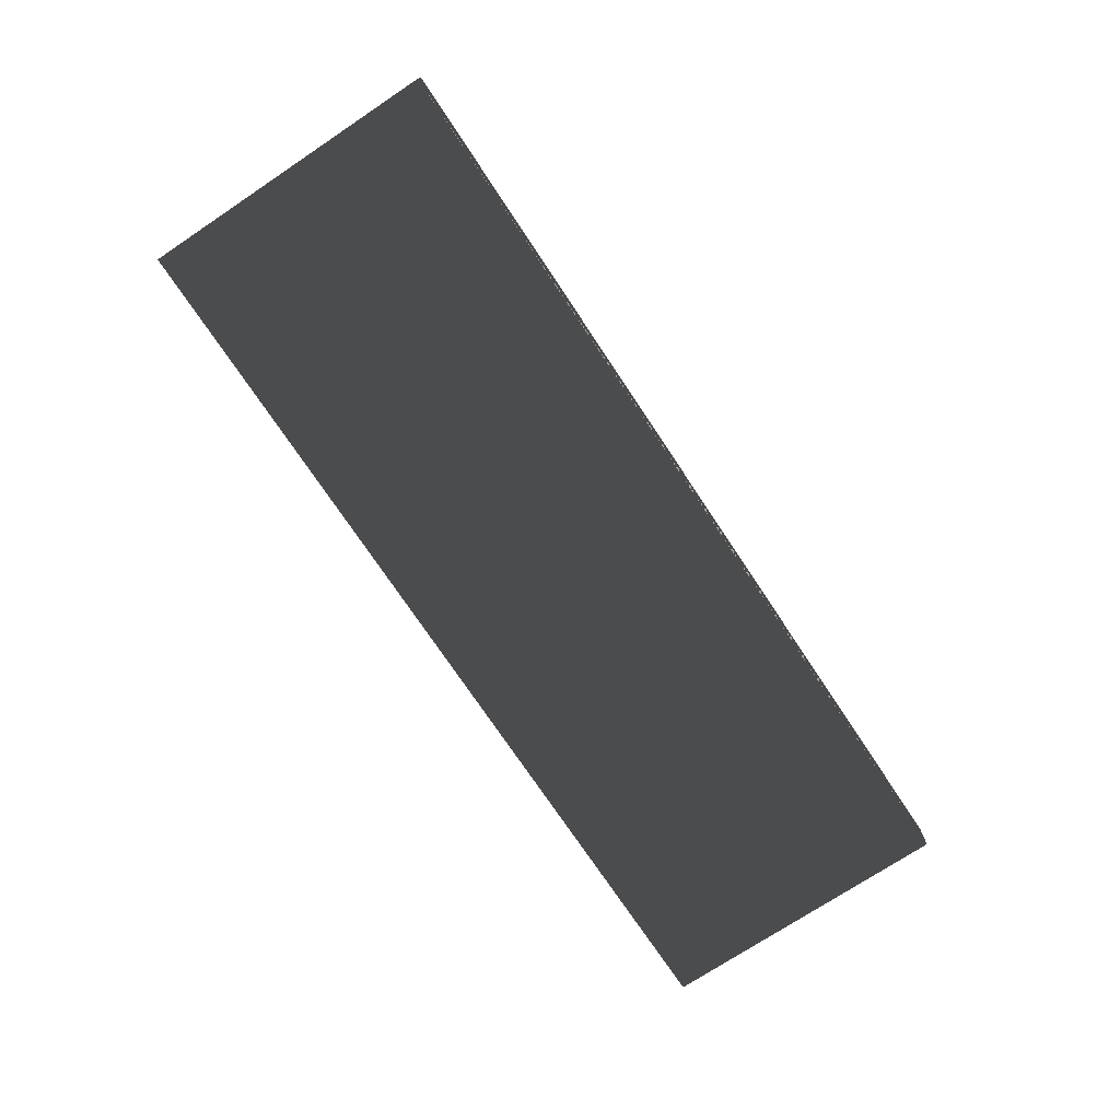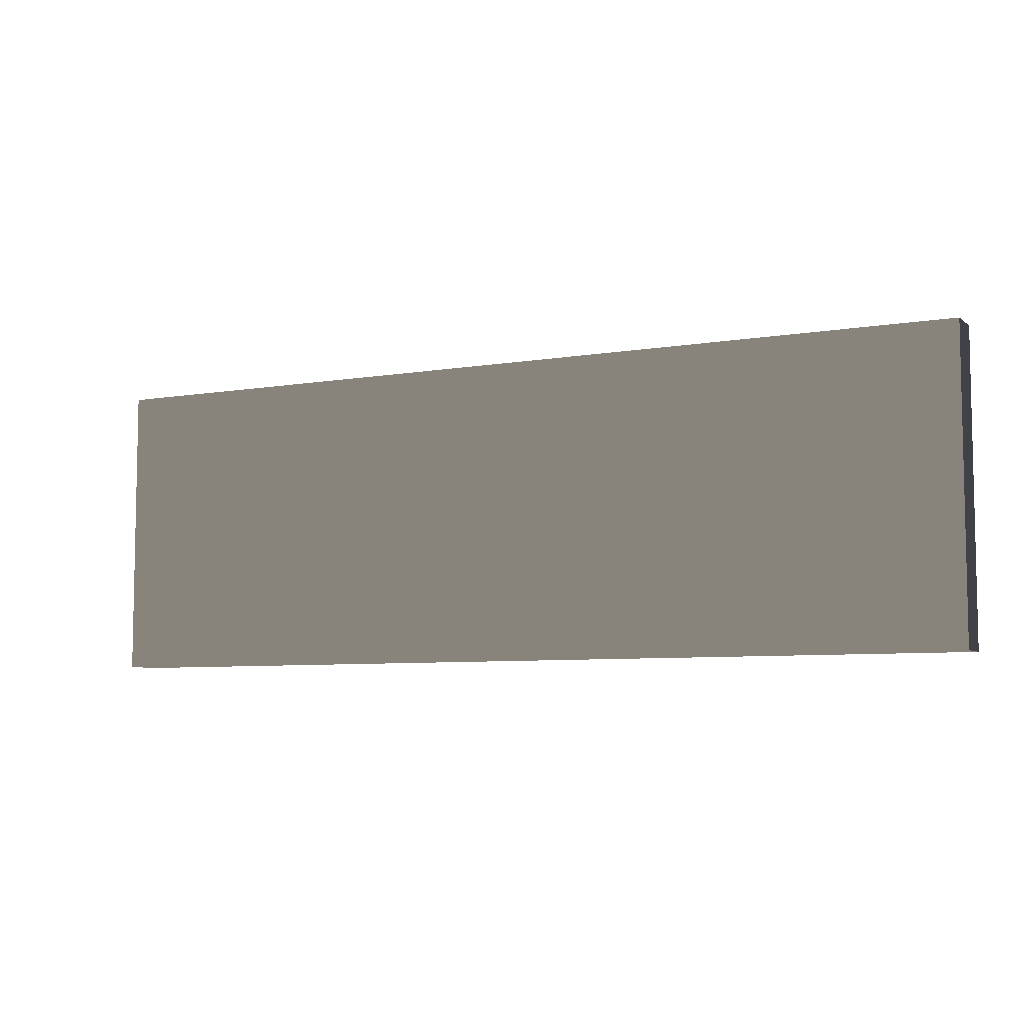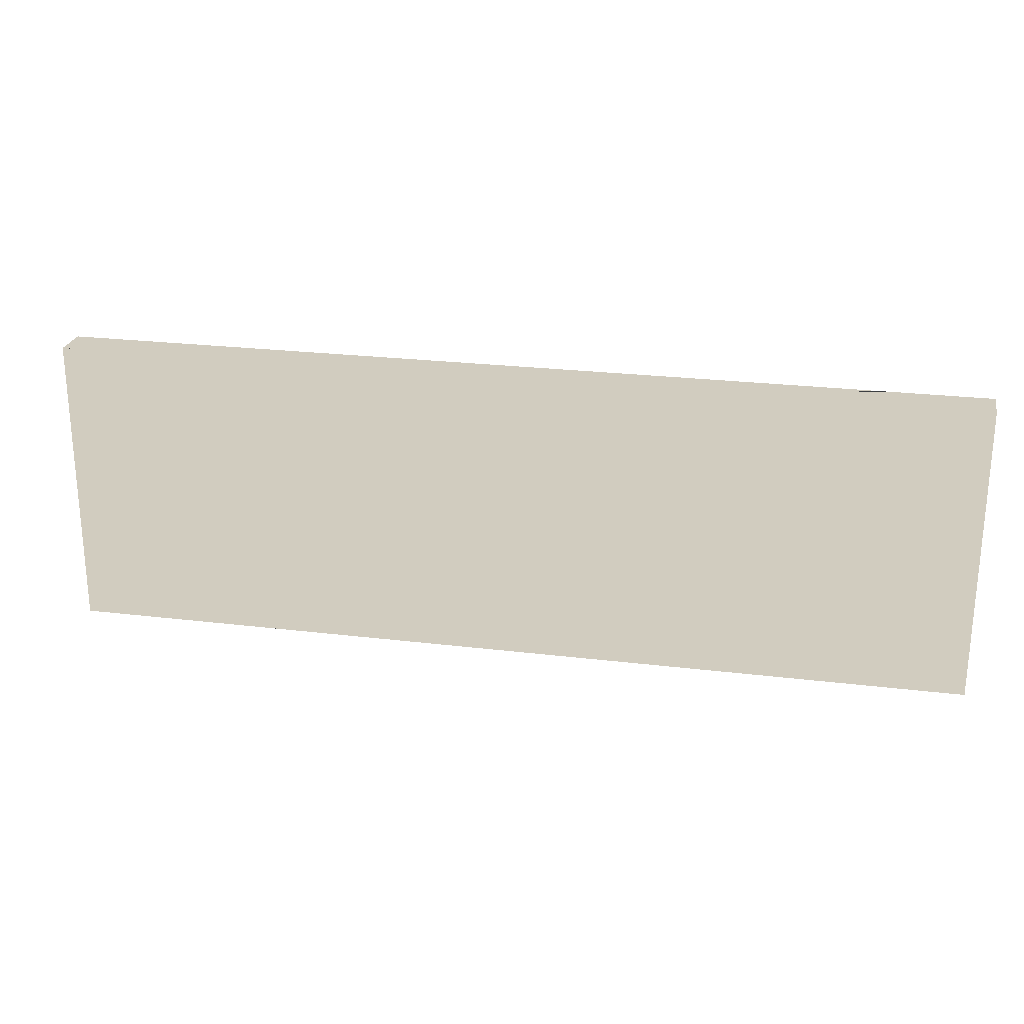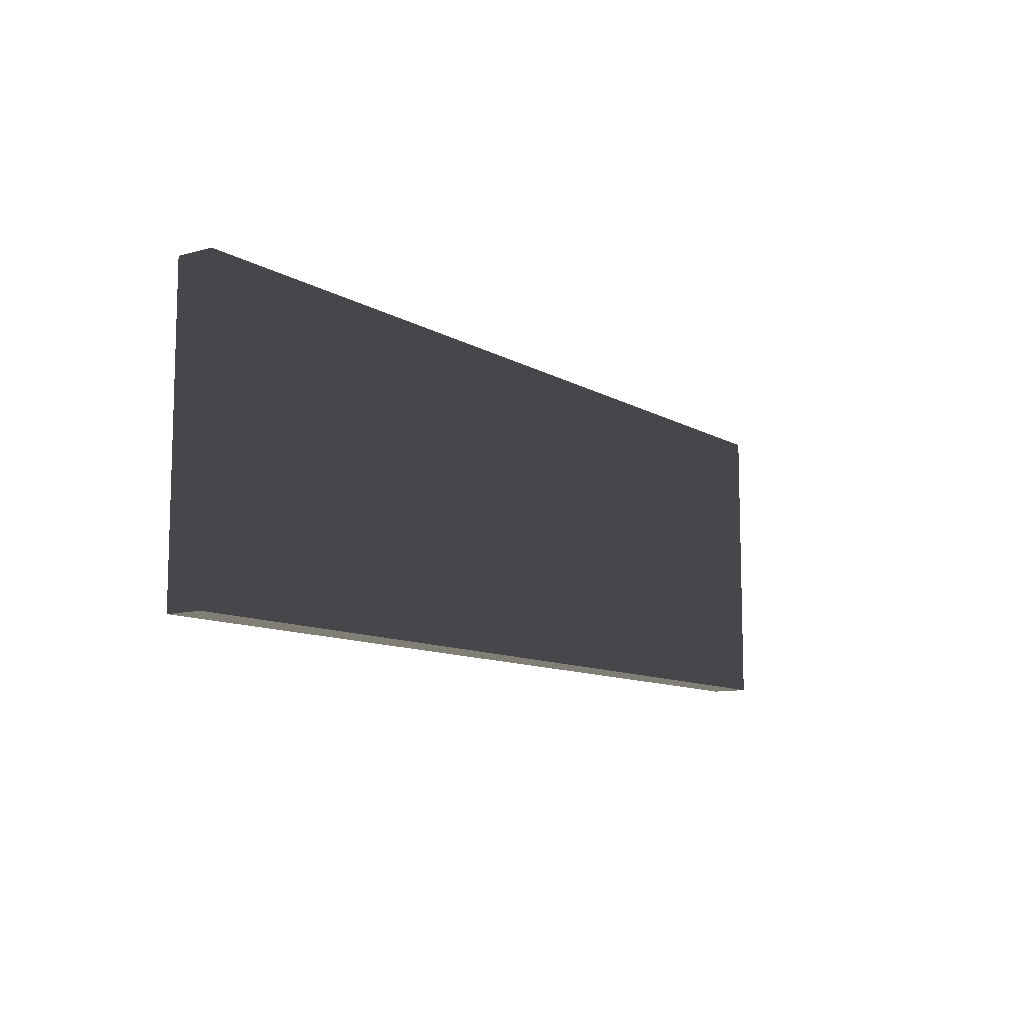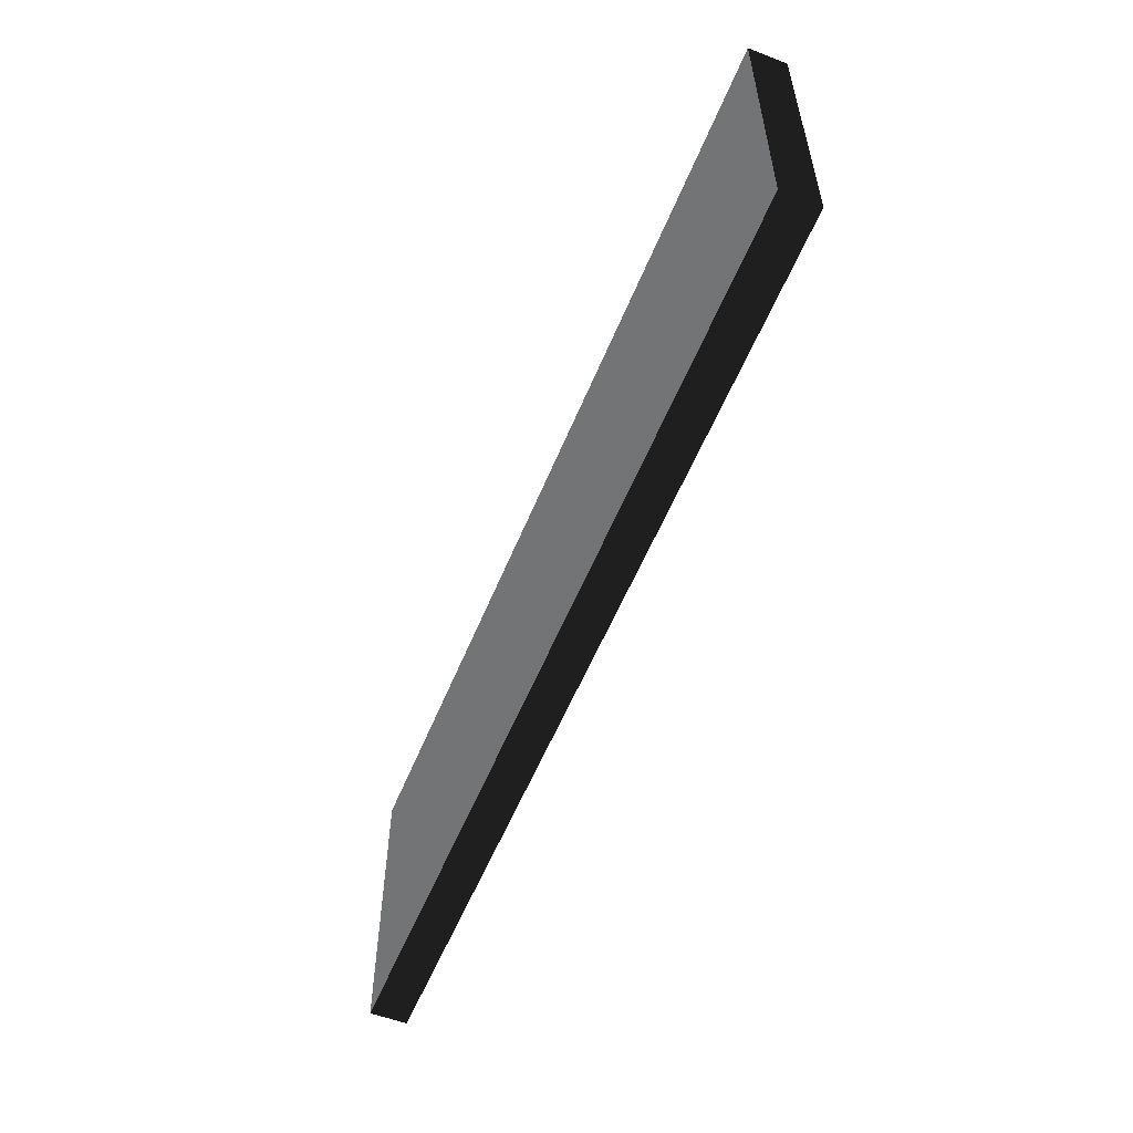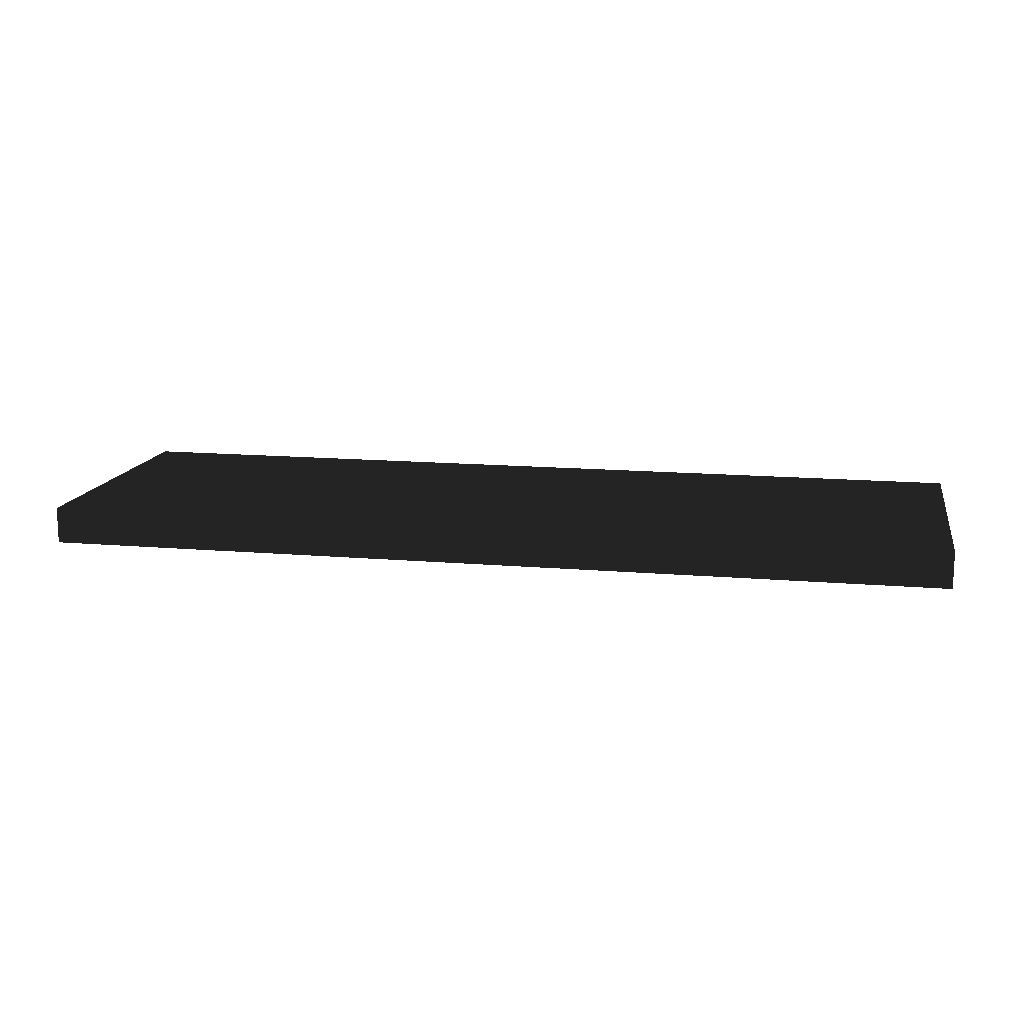
<metadata>
{"format":"obj","ext":"obj","renderer":"f3d","projection":"perspective","resolution":1024,"background":"white","views":[{"elev":-73.5,"azim":-56.4,"up":"+Y"},{"elev":-6.8,"azim":-153.1,"up":"+Z"},{"elev":24.2,"azim":-168.6,"up":"+Z"},{"elev":-10.2,"azim":-55.5,"up":"+Z"},{"elev":-56.1,"azim":68.0,"up":"+Z"},{"elev":13.8,"azim":-169.0,"up":"+Y"}]}
</metadata>
<code>
v -0.37 -0.015 -0.12
v 0.37 -0.015 -0.12
v 0.37 0.015 -0.12
v -0.37 0.015 -0.12
v -0.37 -0.015 0.12
v 0.37 -0.015 0.12
v 0.37 0.015 0.12
v -0.37 0.015 0.12
f 1 2 3 4
f 5 6 7 6
f 1 5 8 4
f 2 6 7 3
f 1 2 6 5
f 4 3 7 8

</code>
